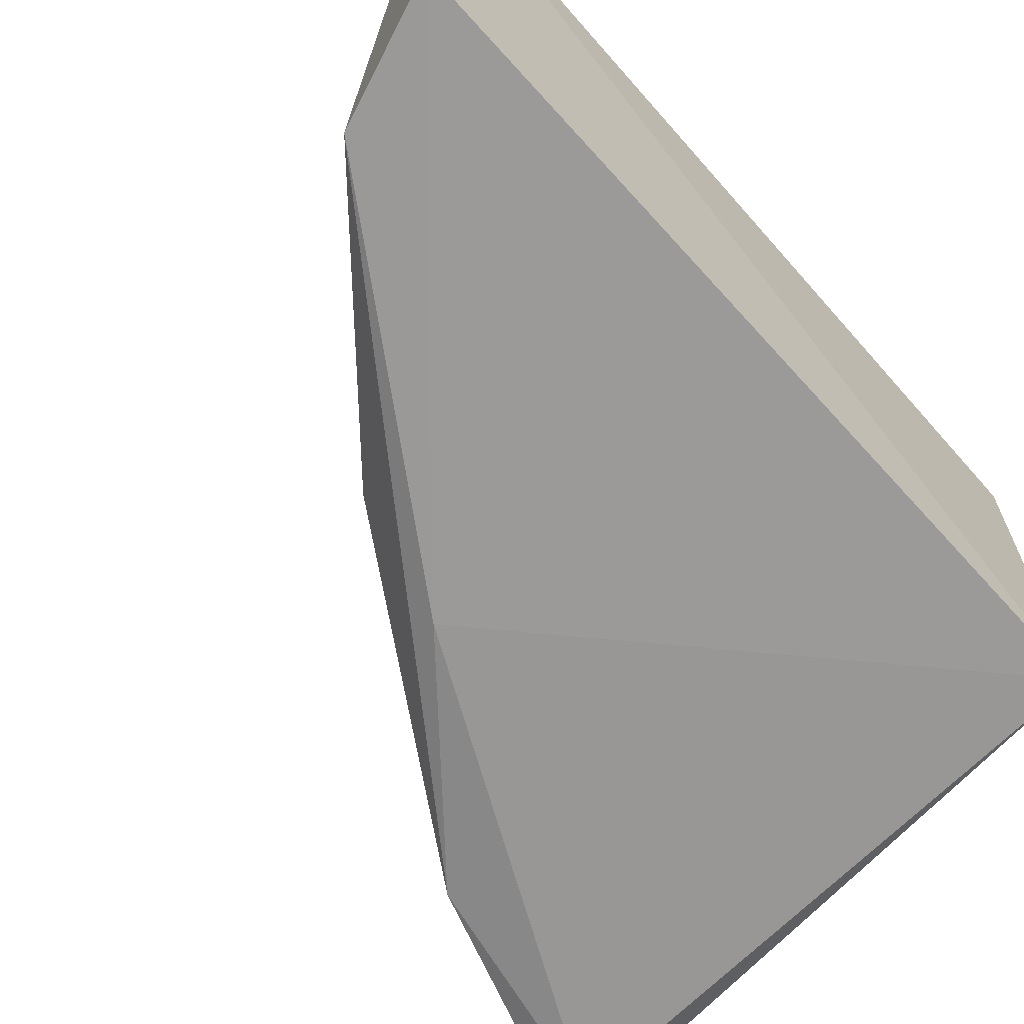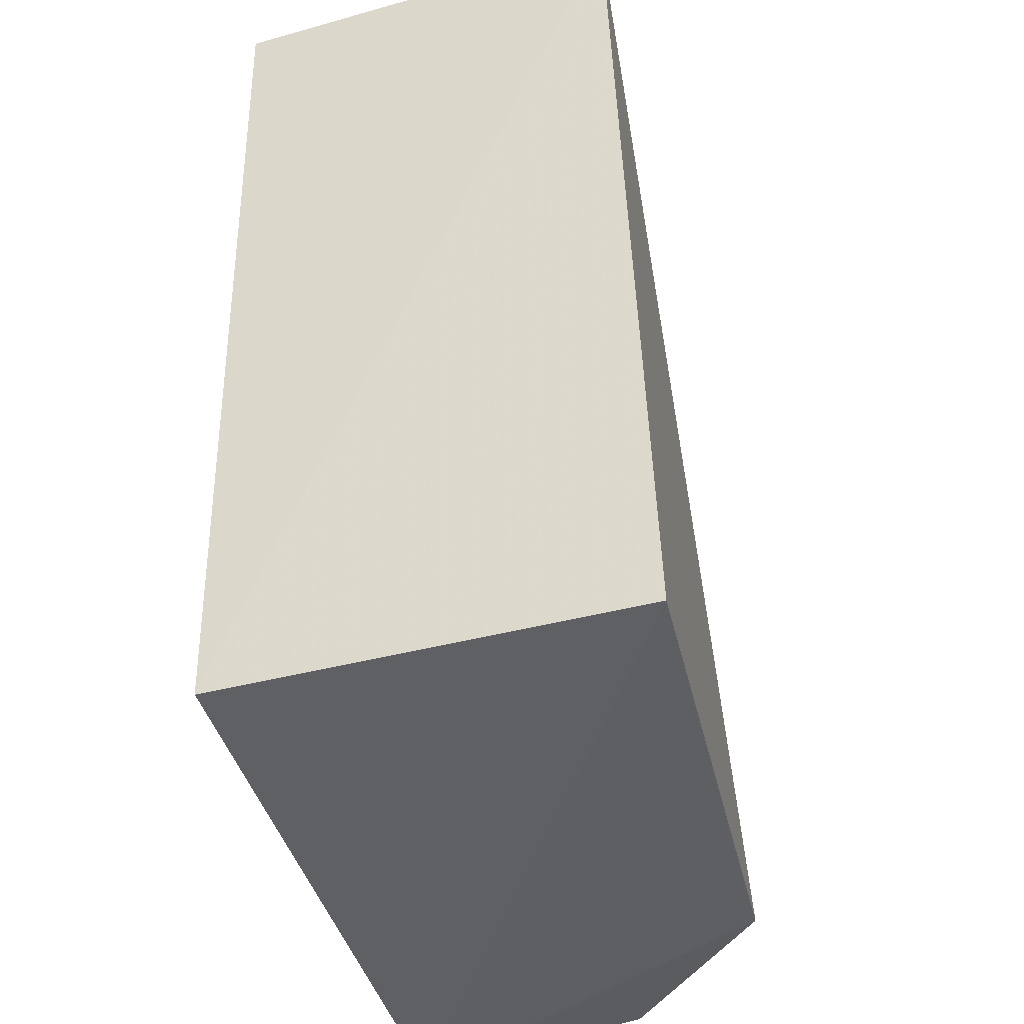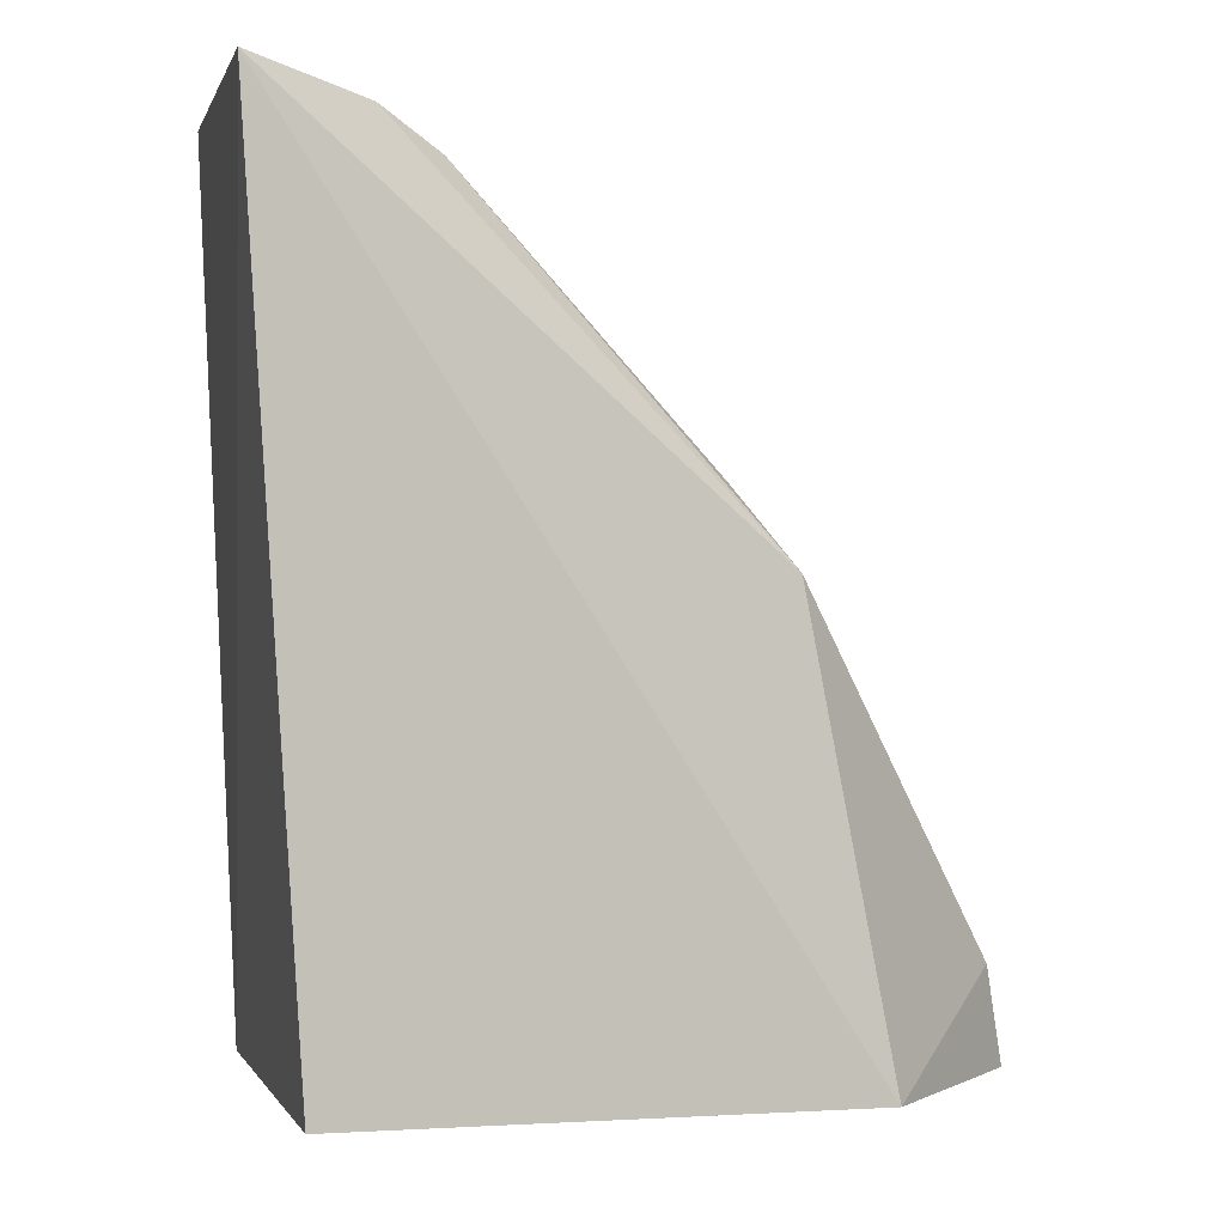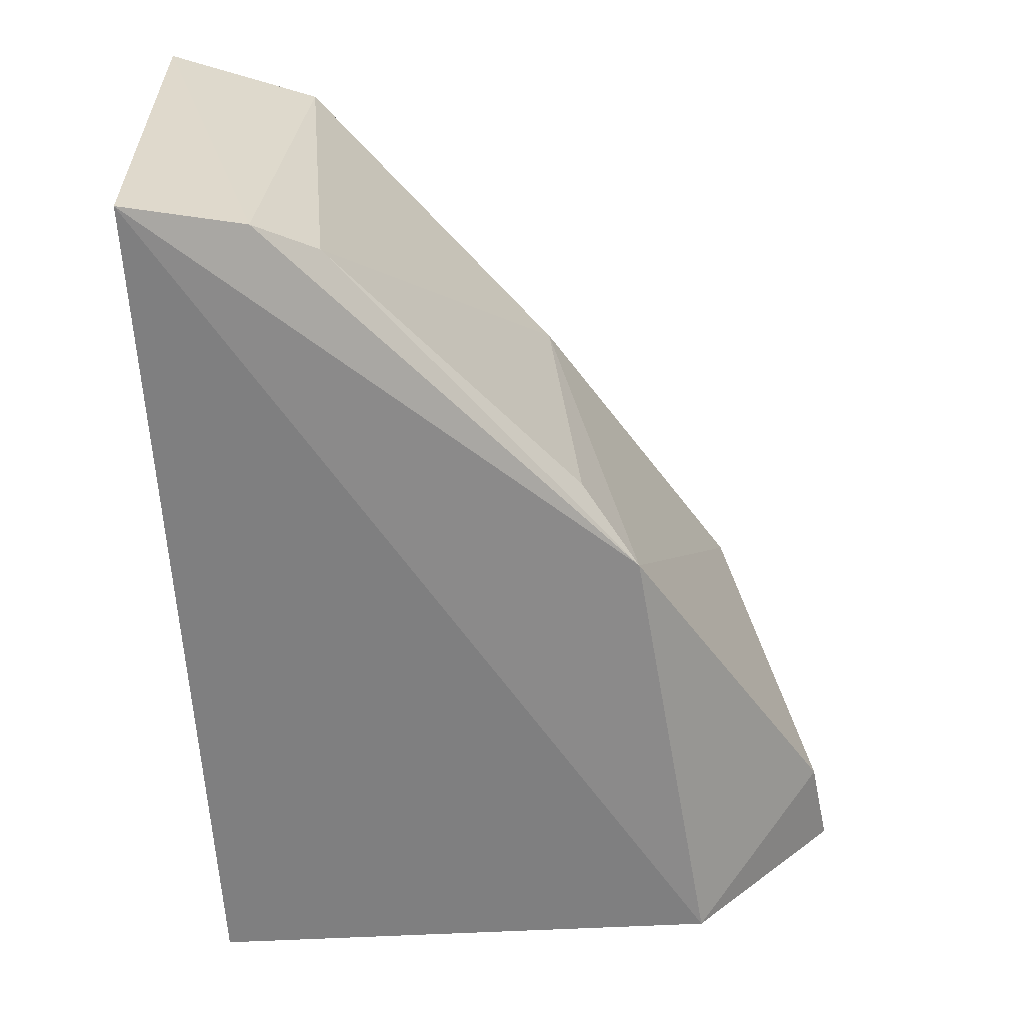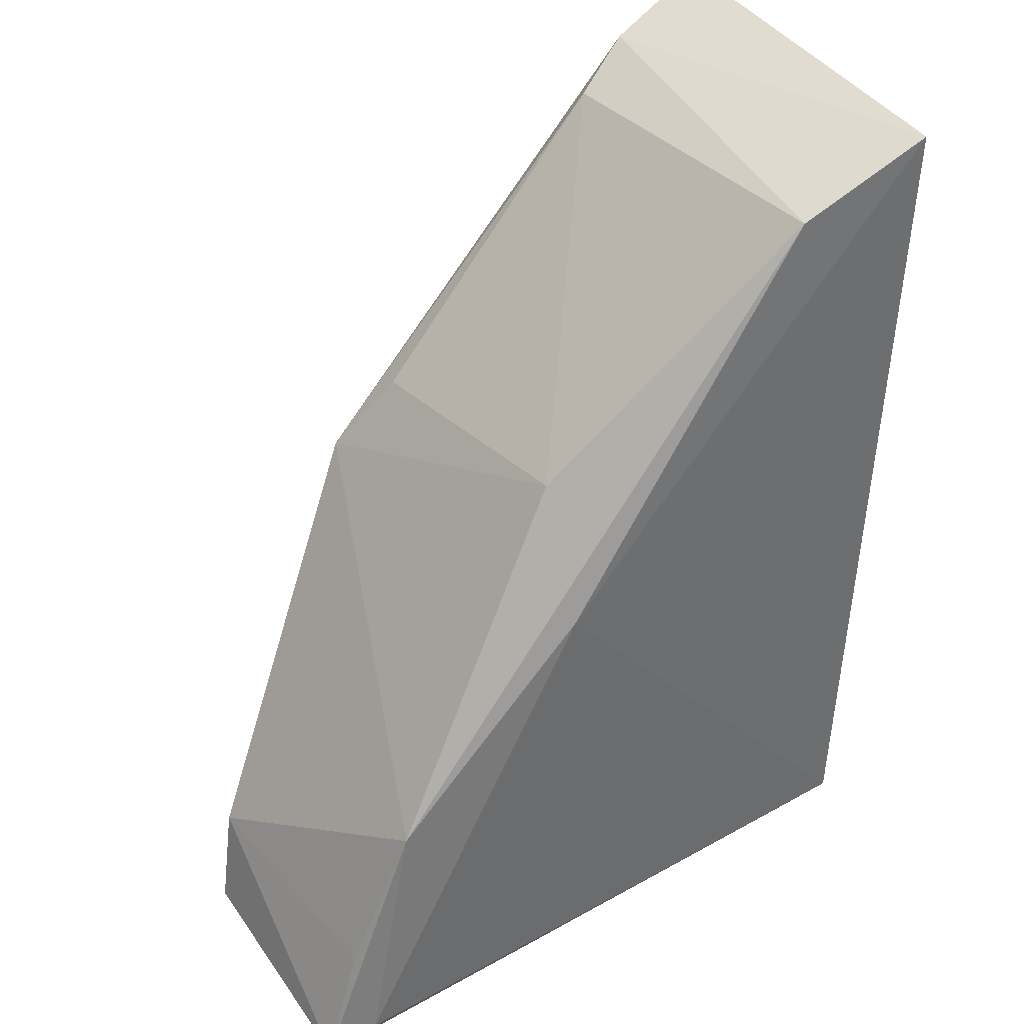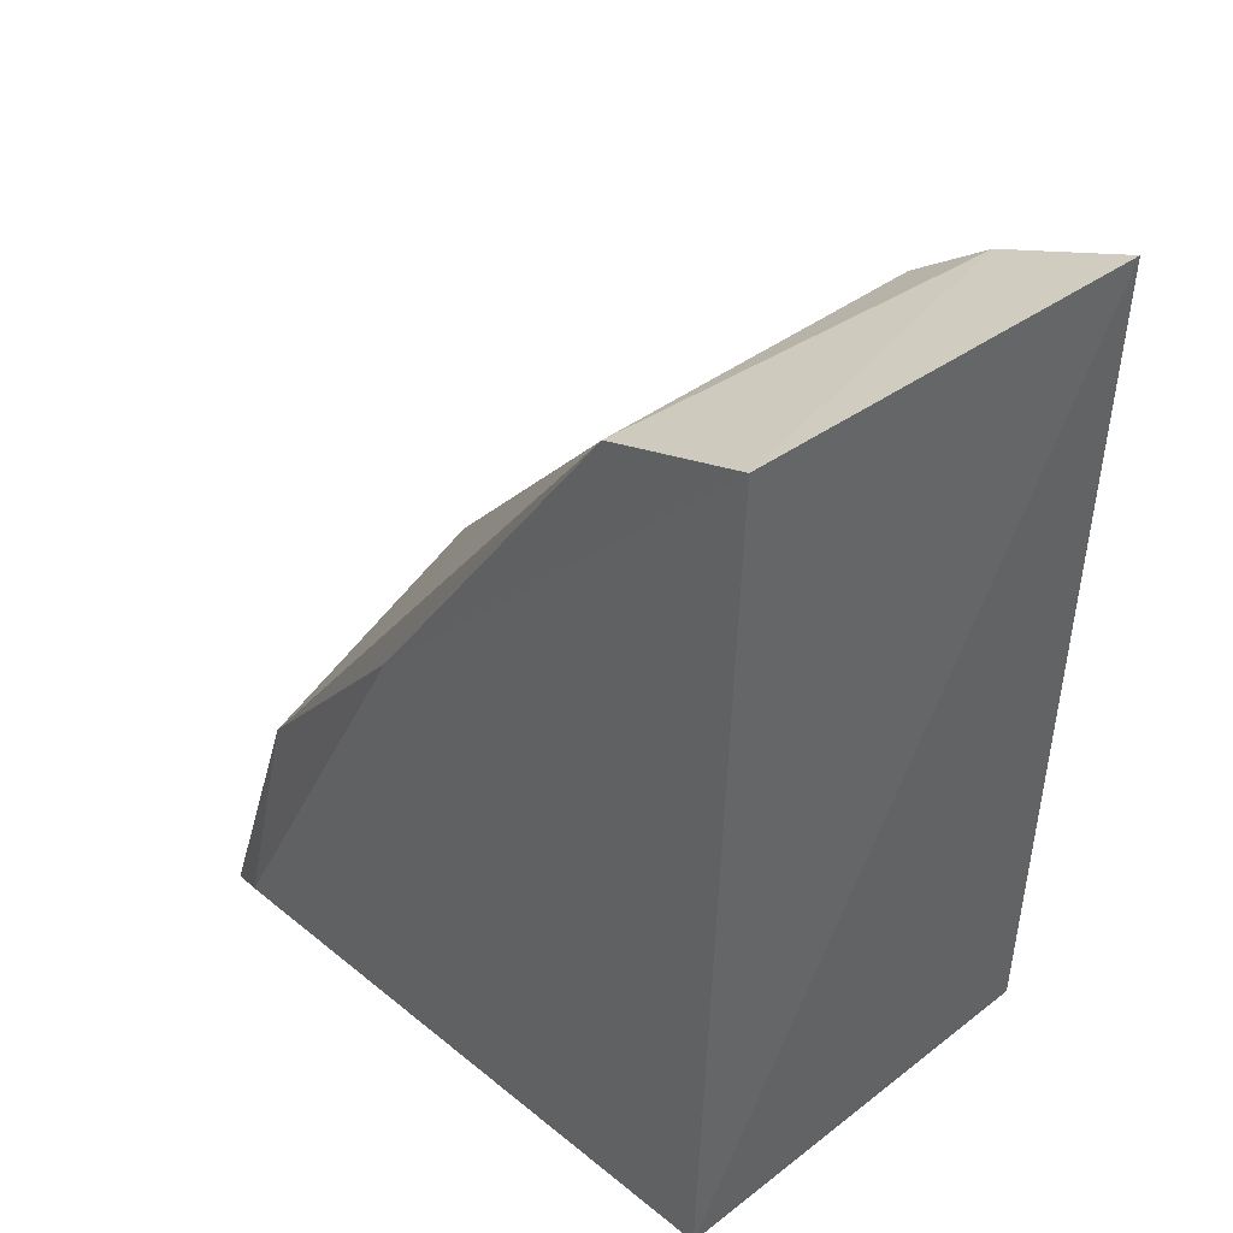
<metadata>
{"format":"obj","ext":"obj","renderer":"f3d","projection":"perspective","resolution":1024,"background":"white","views":[{"elev":-69.3,"azim":-135.5,"up":"+Z"},{"elev":-40.2,"azim":-76.4,"up":"+Y"},{"elev":2.1,"azim":-17.6,"up":"+Y"},{"elev":32.2,"azim":-4.3,"up":"+Y"},{"elev":38.7,"azim":145.0,"up":"+Y"},{"elev":39.4,"azim":-135.0,"up":"+Y"}]}
</metadata>
<code>
v 0.2086 0.3553 0.007916
v 0.2093 0.3516 -0.01927
v 0.173 0.4202 -0.01322
v 0.125 0.456 0.02328
v 0.1303 0.3576 0.02598
v 0.1804 0.4081 0.02133
v 0.1976 0.3829 -0.02002
v 0.1894 0.3559 0.02525
v 0.1321 0.3559 -0.02221
v 0.1456 0.4478 0.01773
v 0.2061 0.3666 0.009359
v 0.1285 0.4547 -0.02229
v 0.2038 0.3549 -0.02123
v 0.174 0.4171 0.01753
v 0.1384 0.4521 0.02032
v 0.2045 0.365 -0.01834
v 0.1451 0.4492 -0.0219
v 0.1752 0.4072 -0.02229
f 7 3 6
f 8 5 2
f 8 2 1
f 8 6 4
f 8 4 5
f 9 5 4
f 9 2 5
f 11 1 2
f 11 7 6
f 11 8 1
f 11 6 8
f 12 9 4
f 13 7 2
f 13 2 9
f 14 10 6
f 14 6 3
f 14 3 10
f 15 4 6
f 15 6 10
f 15 12 4
f 16 11 2
f 16 2 7
f 16 7 11
f 17 3 7
f 17 10 3
f 17 15 10
f 17 12 15
f 18 13 9
f 18 9 12
f 18 12 17
f 18 17 7
f 18 7 13

</code>
